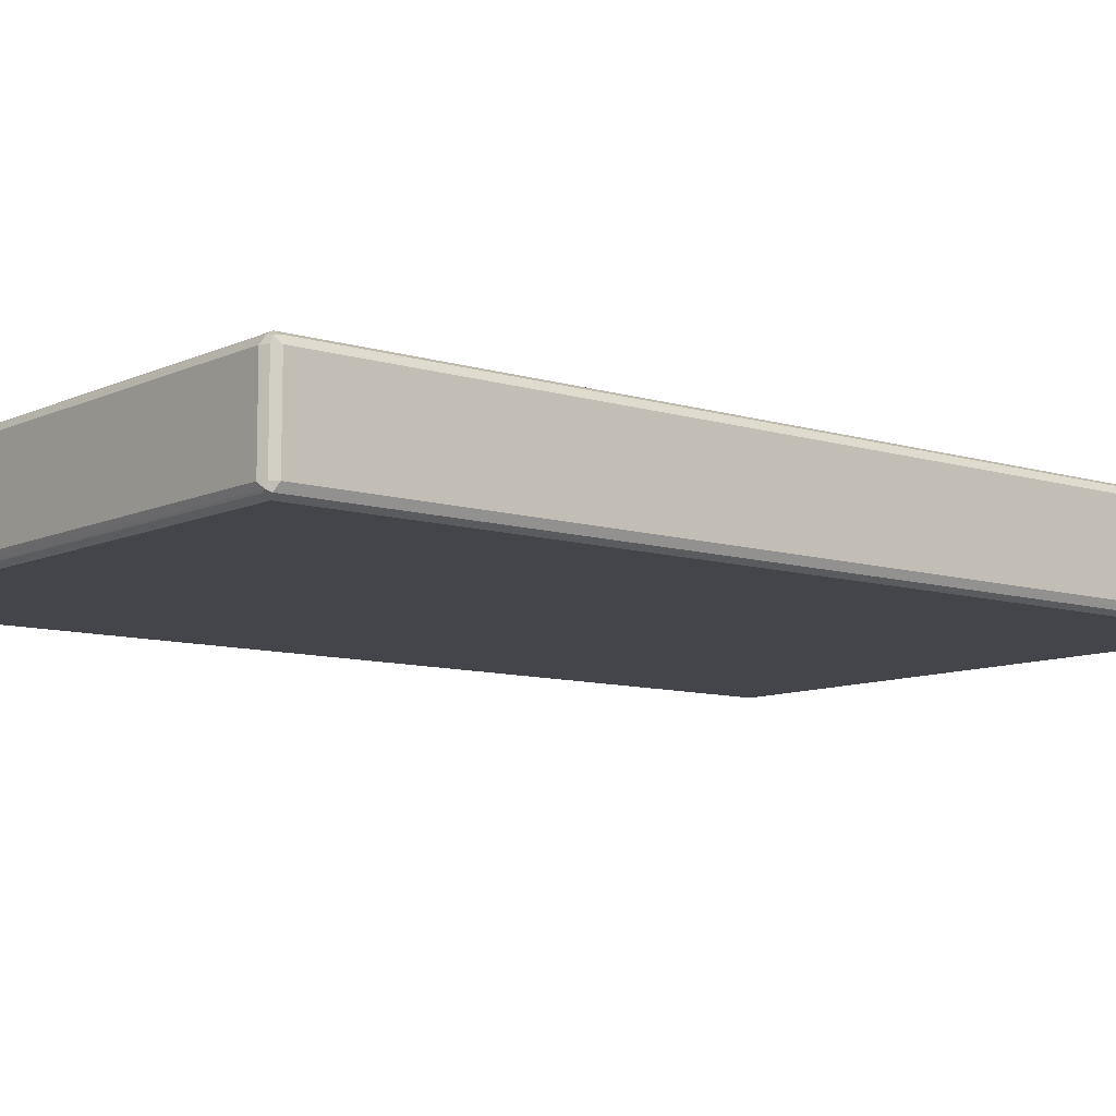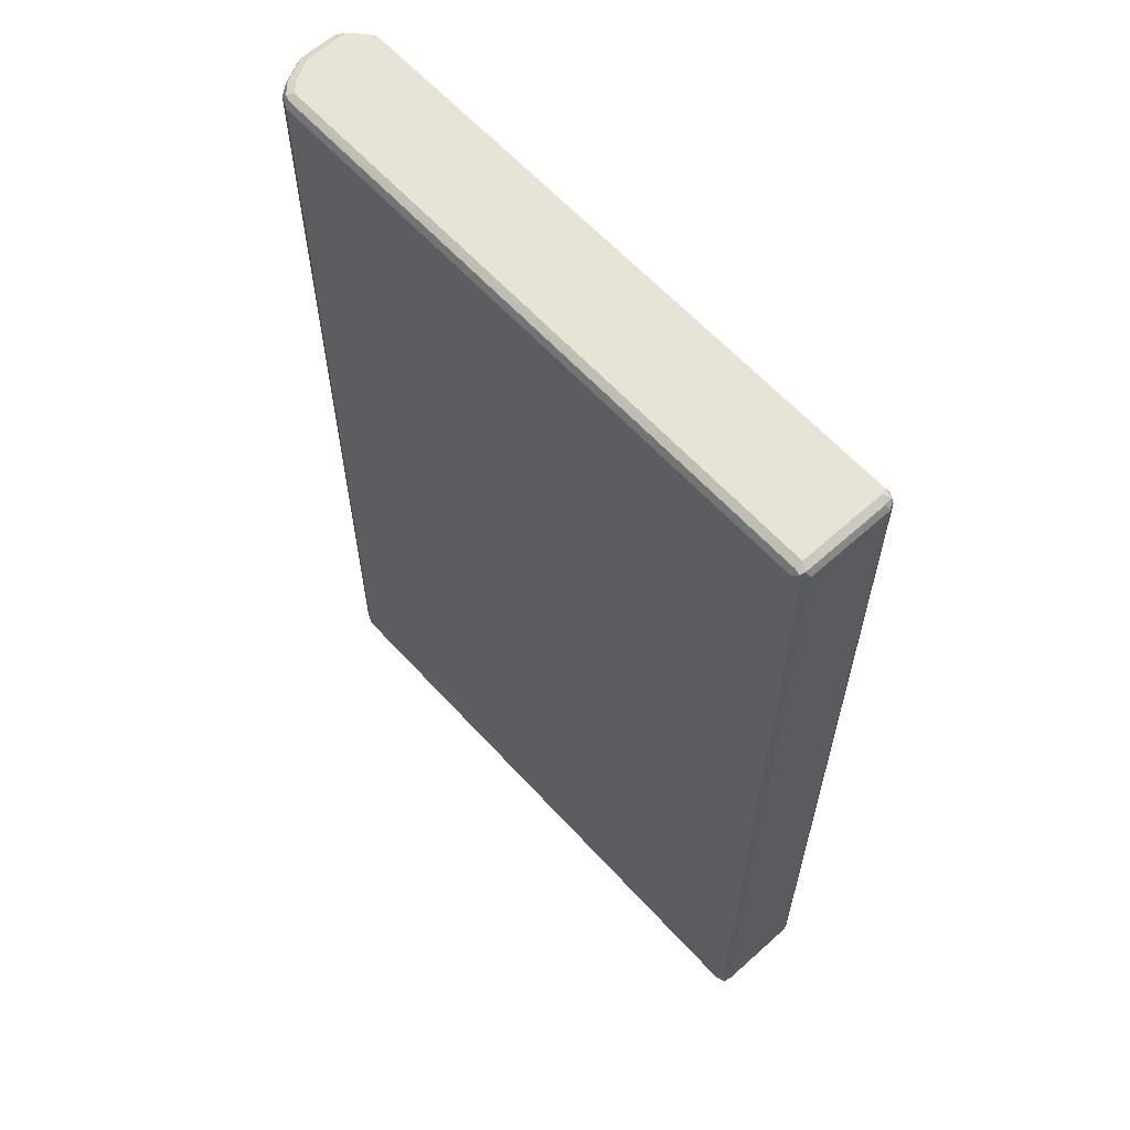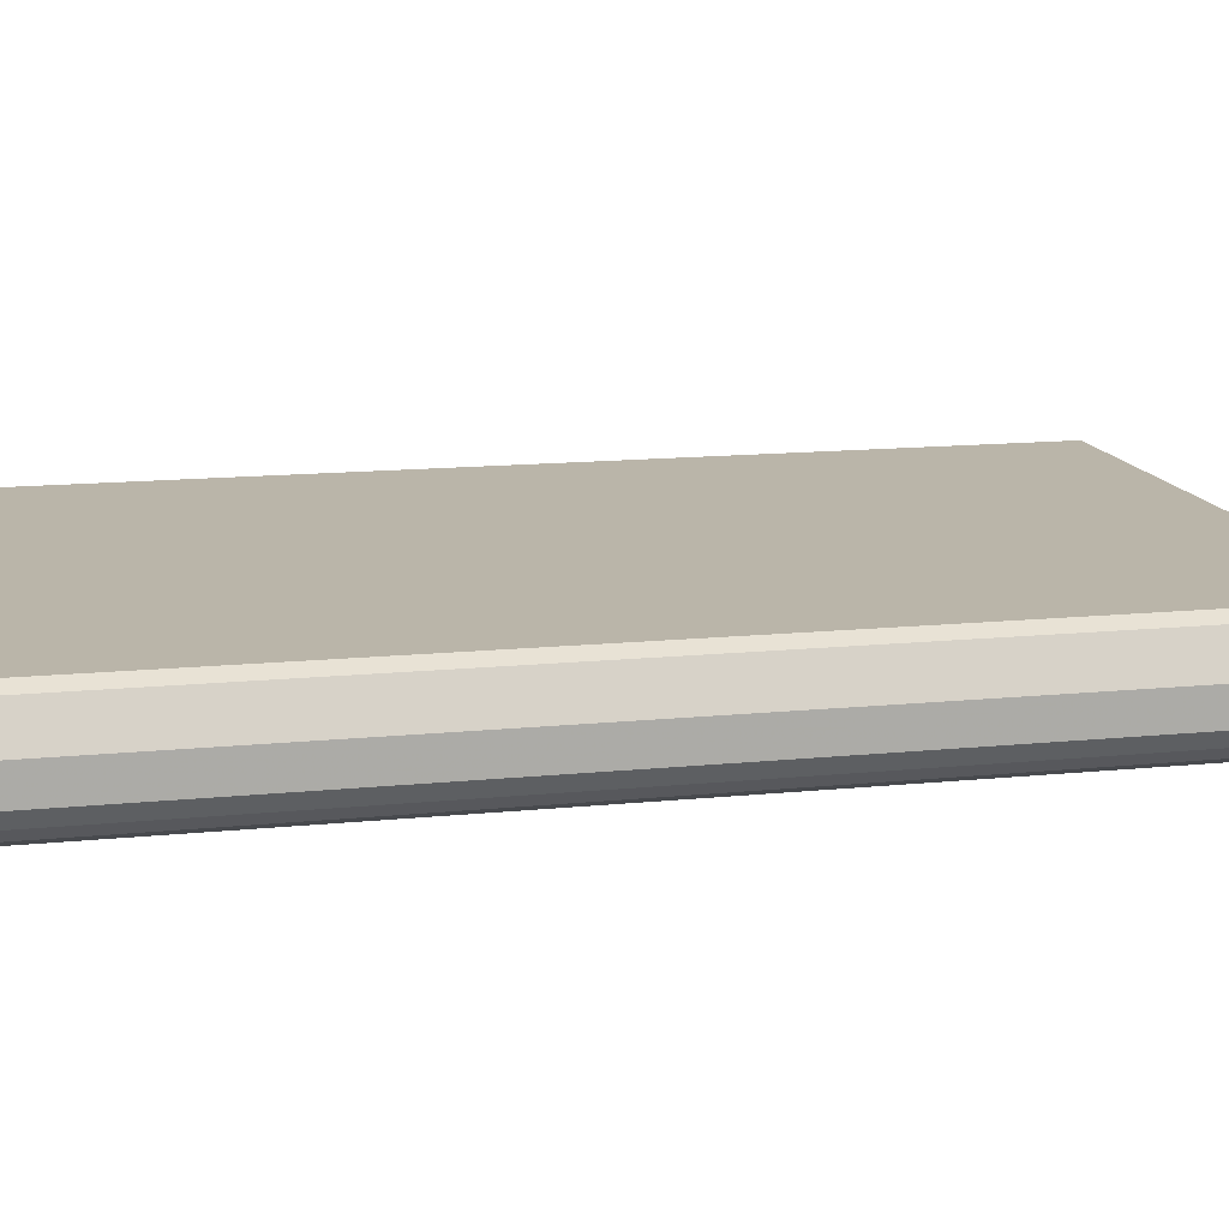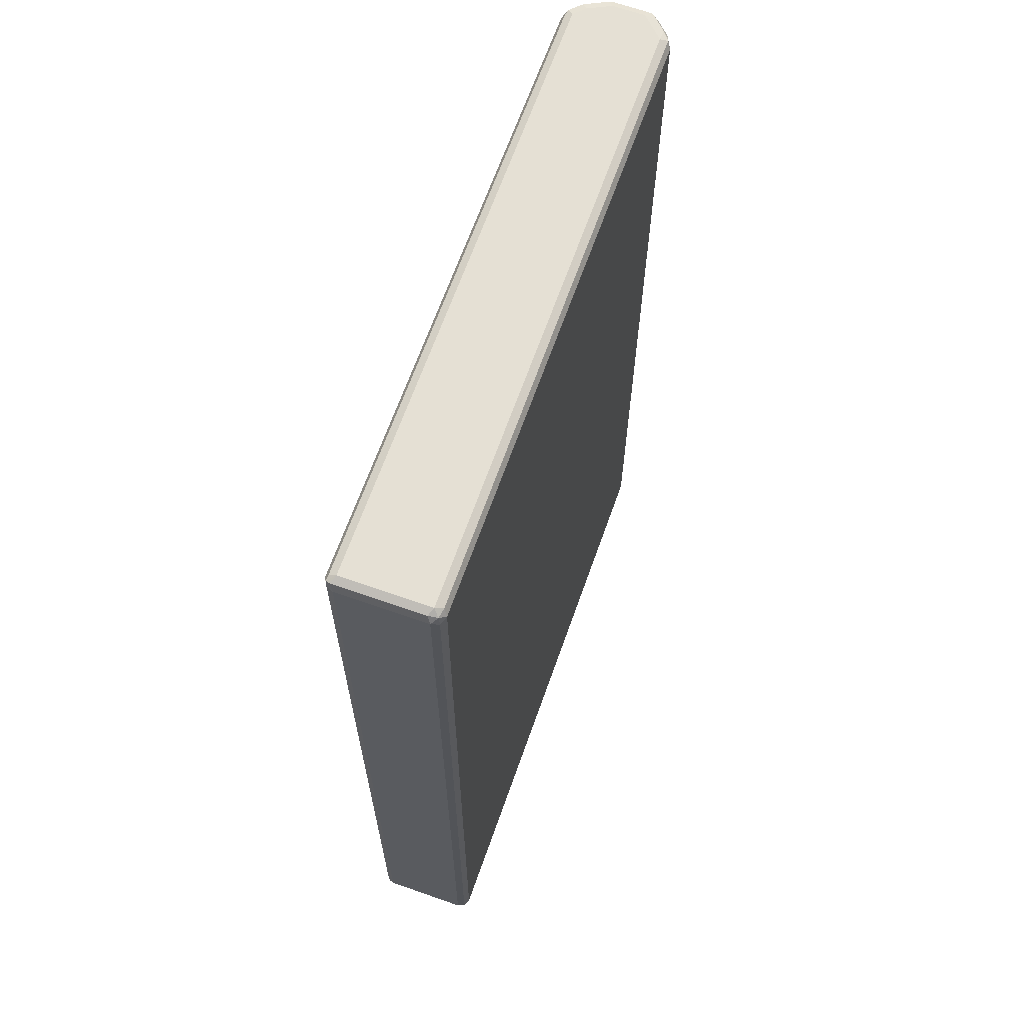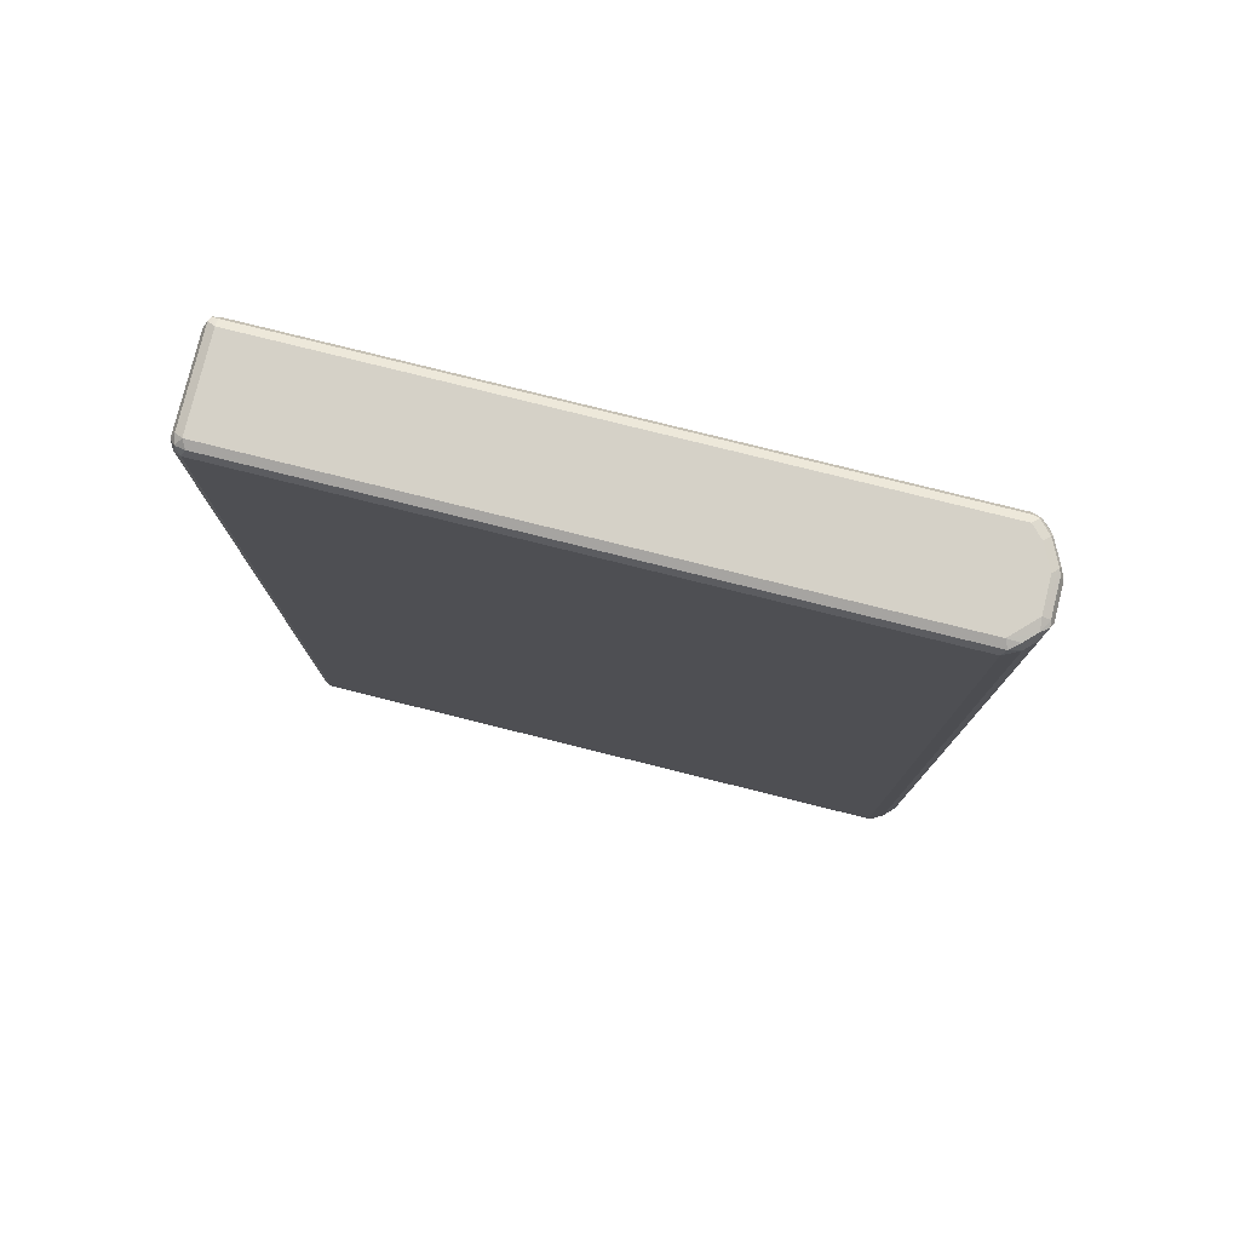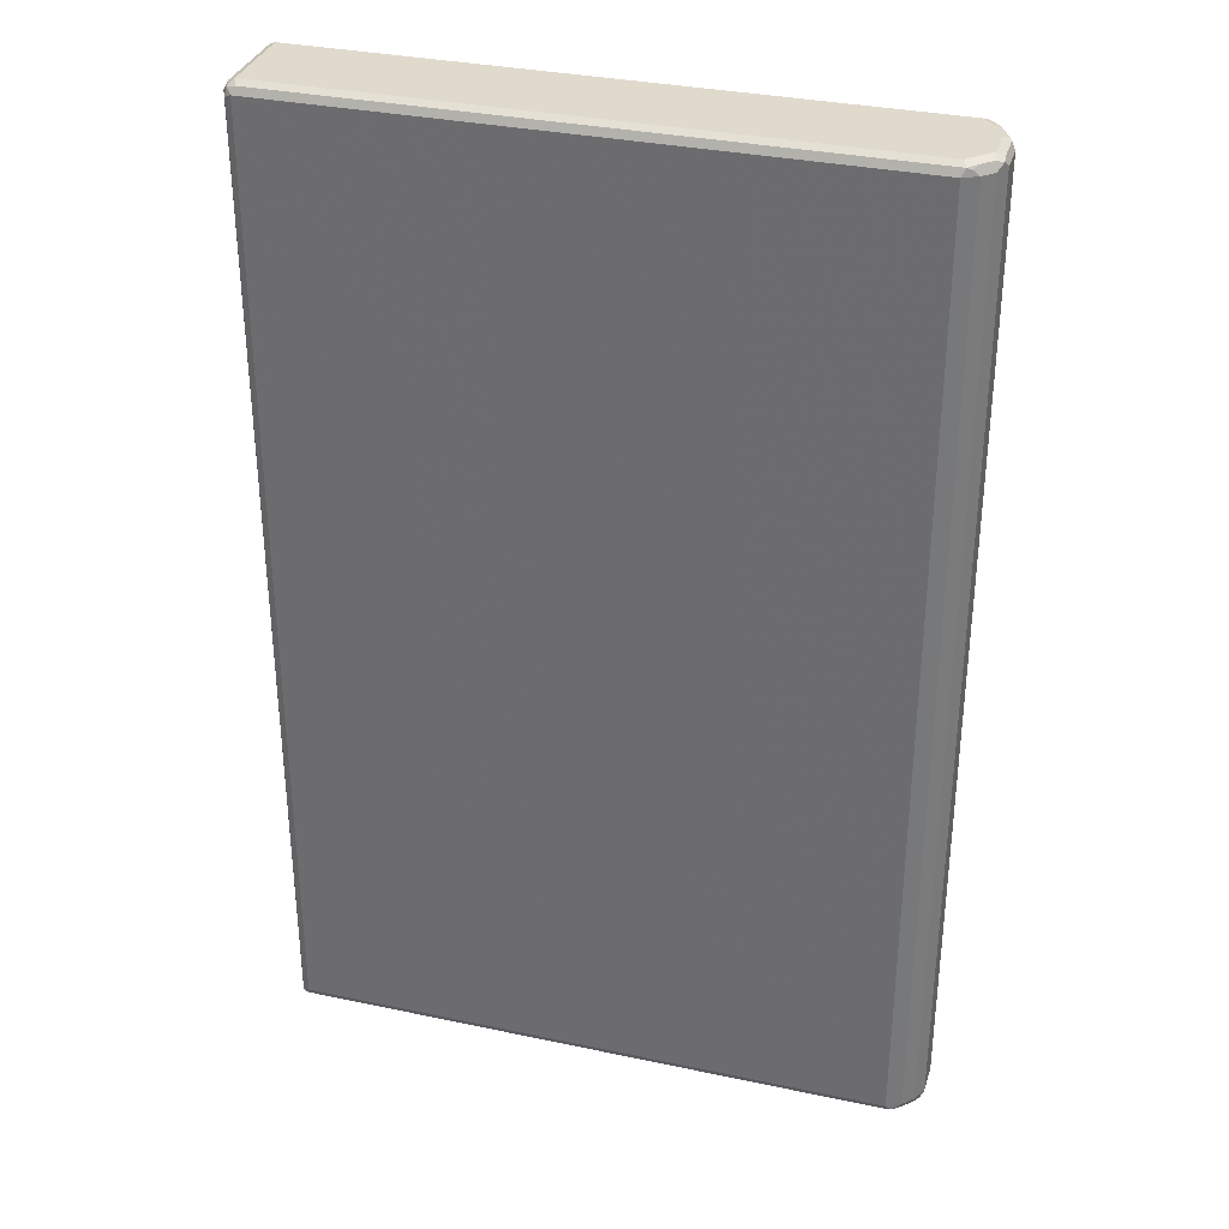
<metadata>
{"format":"obj","ext":"obj","renderer":"f3d","projection":"perspective","resolution":1024,"background":"white","views":[{"elev":-9.3,"azim":-129.3,"up":"+Y"},{"elev":62.0,"azim":-132.3,"up":"+Z"},{"elev":13.7,"azim":77.0,"up":"+Y"},{"elev":65.8,"azim":-70.5,"up":"+Z"},{"elev":78.7,"azim":14.0,"up":"+Z"},{"elev":33.1,"azim":16.3,"up":"+Z"}]}
</metadata>
<code>
v -0.5351 -0.07134 0.8025
v -0.5291 -0.08323 0.7966
v -0.5261 -0.08026 0.8115
v -0.5291 -0.06539 0.8144
v -0.5351 0.07134 0.8025
v -0.5351 -0.07134 -0.8025
v -0.5172 -0.08918 0.8025
v -0.5291 -0.08323 -0.8084
v -0.5112 -0.08323 0.8144
v -0.5172 -0.07134 0.8205
v -0.5291 0.07728 0.8144
v -0.5291 0.08323 0.8025
v -0.5351 0.07134 -0.8025
v -0.5306 0.08026 -0.8115
v -0.5291 -0.07134 -0.8144
v -0.5261 -0.08026 -0.816
v 0.4816 -0.08918 0.8025
v -0.5172 -0.08918 -0.8025
v 0.4874 -0.08323 0.8144
v -0.5172 0.07134 0.8205
v 0.4816 -0.07134 0.8205
v -0.5261 0.08471 0.8115
v -0.5172 0.08918 0.8025
v -0.5291 0.08323 -0.8025
v -0.5172 0.08918 -0.8025
v -0.5232 0.08323 -0.8144
v -0.5172 0.07134 -0.8205
v -0.5291 0.07134 -0.8144
v 0.4816 -0.08323 -0.8144
v -0.5172 -0.08323 -0.8144
v -0.5172 -0.07134 -0.8205
v 0.4816 -0.07134 -0.8205
v 0.5054 -0.07728 0.8025
v 0.4949 -0.08026 0.8115
v 0.4816 -0.08918 -0.8025
v 0.4905 -0.08471 -0.8115
v 0.5016 -0.07134 0.816
v 0.4816 0.07134 0.8205
v 0.4905 0.08026 0.816
v -0.5172 0.08323 0.8144
v 0.5195 -0.0535 0.816
v 0.5172 -0.03567 0.8205
v 0.4816 0.08918 0.8025
v 0.4816 0.08323 0.8144
v 0.4816 0.08918 -0.8025
v 0.4756 0.08323 -0.8144
v 0.4816 0.07134 -0.8205
v 0.4994 -0.07358 -0.816
v 0.5172 -0.03567 -0.8205
v 0.5232 -0.05945 0.8025
v 0.5054 -0.07728 -0.8025
v 0.4994 0.0535 0.8205
v 0.5083 0.06242 0.816
v 0.4934 0.08323 0.8084
v 0.5291 -0.03567 0.8144
v 0.5306 -0.04459 0.8115
v 0.5261 0.02675 0.816
v 0.5172 0.01783 0.8205
v 0.5054 0.07728 0.7966
v 0.5054 0.07728 -0.8084
v 0.4905 0.08026 -0.8115
v 0.4994 0.0535 -0.8205
v 0.4964 0.06837 -0.8174
v 0.5172 -0.05573 -0.816
v 0.5232 -0.05945 -0.8025
v 0.5172 0.01783 -0.8205
v 0.5291 -0.04161 -0.8144
v 0.5351 -0.03567 0.8025
v 0.5291 0.02972 0.8084
v 0.5112 0.06539 0.8084
v 0.5291 0.01783 0.8144
v 0.5351 0.01783 0.8025
v 0.5351 0.01783 -0.8025
v 0.5232 0.04161 -0.8084
v 0.5083 0.06242 -0.8115
v 0.5261 -0.04904 -0.8115
v 0.5351 -0.03567 -0.8025
v 0.5261 0.02675 -0.8115
v 0.5291 0.01189 -0.8144
f 1 2 3
f 1 3 4
f 1 4 11
f 1 11 5
f 1 5 13
f 1 13 6
f 1 6 8
f 1 8 2
f 2 7 3
f 2 8 18
f 2 18 7
f 3 7 9
f 3 9 10
f 3 10 4
f 4 10 20
f 4 20 11
f 5 11 12
f 5 12 24
f 5 24 13
f 6 13 14
f 6 14 15
f 6 15 16
f 6 16 8
f 7 17 19
f 7 19 9
f 7 18 35
f 7 35 17
f 8 16 18
f 9 19 21
f 9 21 10
f 10 21 42
f 10 42 58
f 10 58 52
f 10 52 38
f 10 38 20
f 11 22 12
f 11 20 22
f 12 22 23
f 12 23 25
f 12 25 24
f 13 24 14
f 14 24 25
f 14 25 26
f 14 26 27
f 14 27 28
f 14 28 15
f 15 28 16
f 16 29 30
f 16 30 18
f 16 28 27
f 16 27 31
f 16 31 32
f 16 32 29
f 17 33 34
f 17 34 19
f 17 35 51
f 17 51 33
f 18 30 36
f 18 36 35
f 19 37 21
f 19 34 37
f 20 38 39
f 20 39 40
f 20 40 22
f 21 37 41
f 21 41 42
f 22 43 23
f 22 40 44
f 22 44 43
f 23 43 45
f 23 45 25
f 25 45 46
f 25 46 26
f 26 46 47
f 26 47 27
f 27 47 62
f 27 62 66
f 27 66 49
f 27 49 32
f 27 32 31
f 29 48 36
f 29 36 30
f 29 32 48
f 32 49 48
f 33 50 41
f 33 41 37
f 33 37 34
f 33 51 65
f 33 65 50
f 35 36 51
f 36 48 51
f 38 52 53
f 38 53 39
f 39 53 70
f 39 70 54
f 39 54 43
f 39 43 44
f 39 44 40
f 41 55 42
f 41 50 56
f 41 56 55
f 42 55 57
f 42 57 58
f 43 54 59
f 43 59 60
f 43 60 45
f 45 60 61
f 45 61 46
f 46 61 47
f 47 61 63
f 47 63 62
f 48 64 65
f 48 65 51
f 48 49 64
f 49 66 79
f 49 79 67
f 49 67 64
f 50 68 56
f 50 65 77
f 50 77 68
f 52 58 57
f 52 57 53
f 53 57 69
f 53 69 70
f 54 70 59
f 55 71 57
f 55 56 71
f 56 68 72
f 56 72 71
f 57 71 72
f 57 72 69
f 59 70 69
f 59 69 72
f 59 72 73
f 59 73 60
f 60 73 74
f 60 74 78
f 60 78 75
f 60 75 63
f 60 63 61
f 62 63 75
f 62 75 78
f 62 78 66
f 64 67 76
f 64 76 65
f 65 76 67
f 65 67 77
f 66 78 79
f 67 79 73
f 67 73 77
f 68 77 73
f 68 73 72
f 73 79 78
f 73 78 74

</code>
